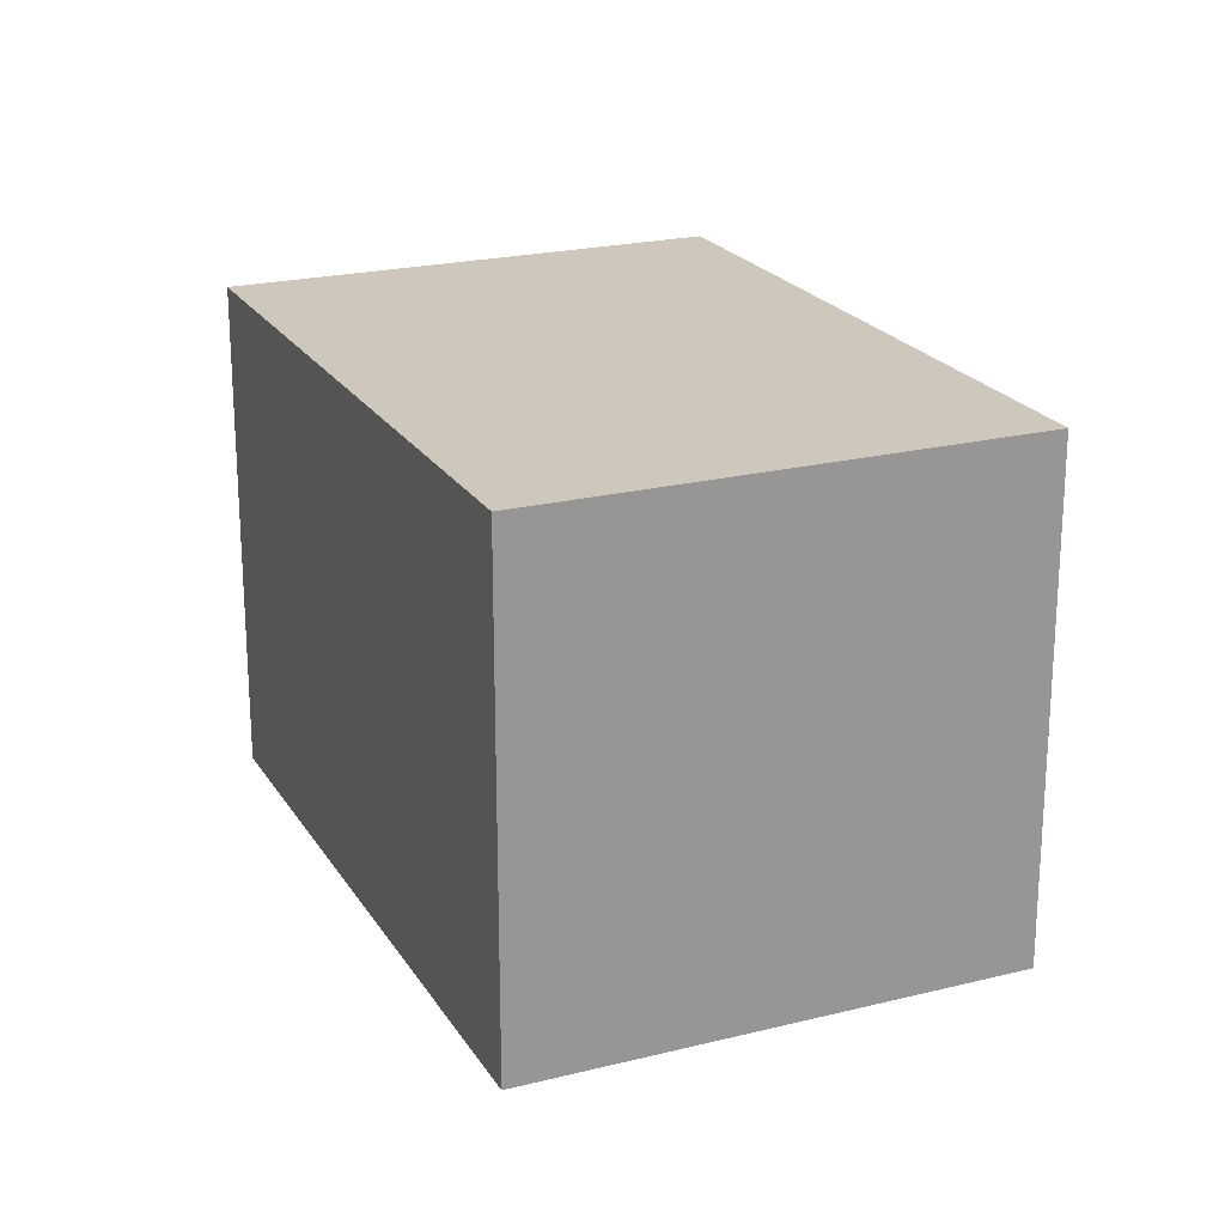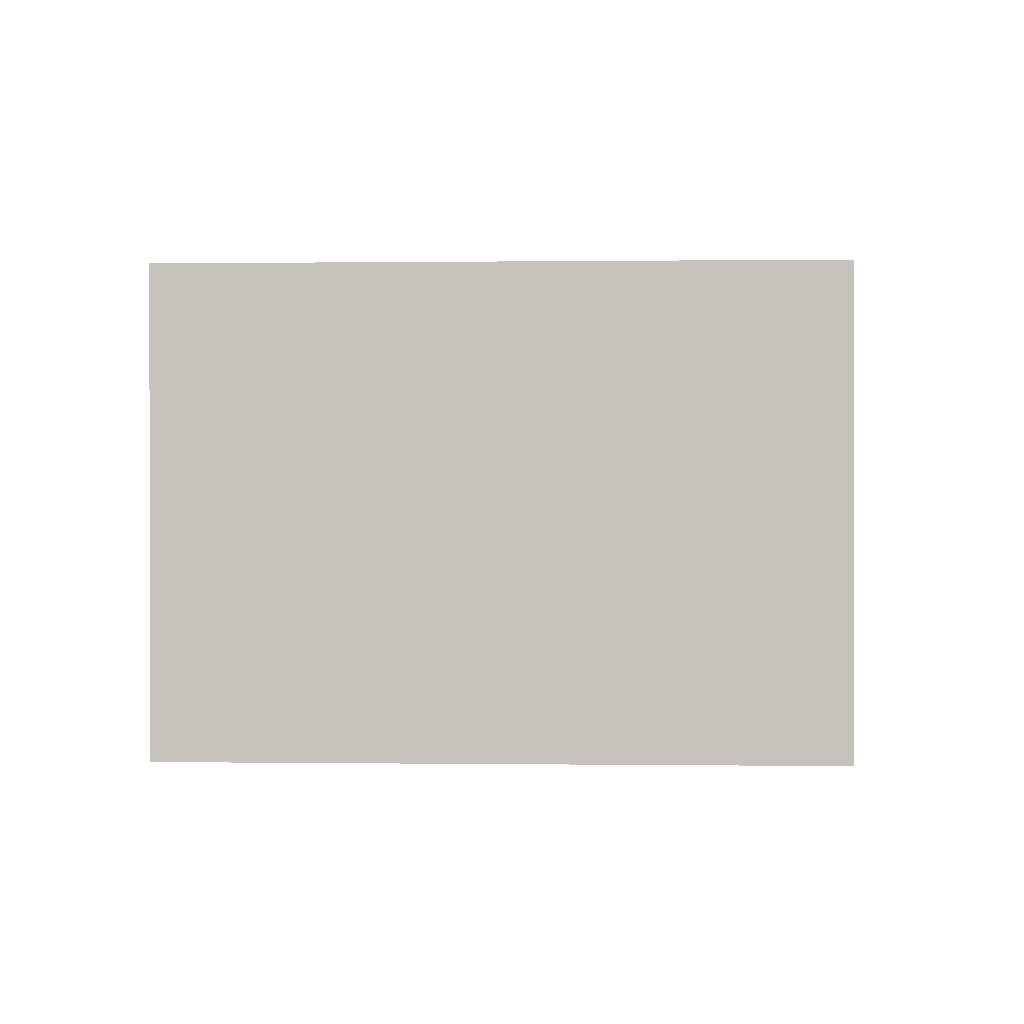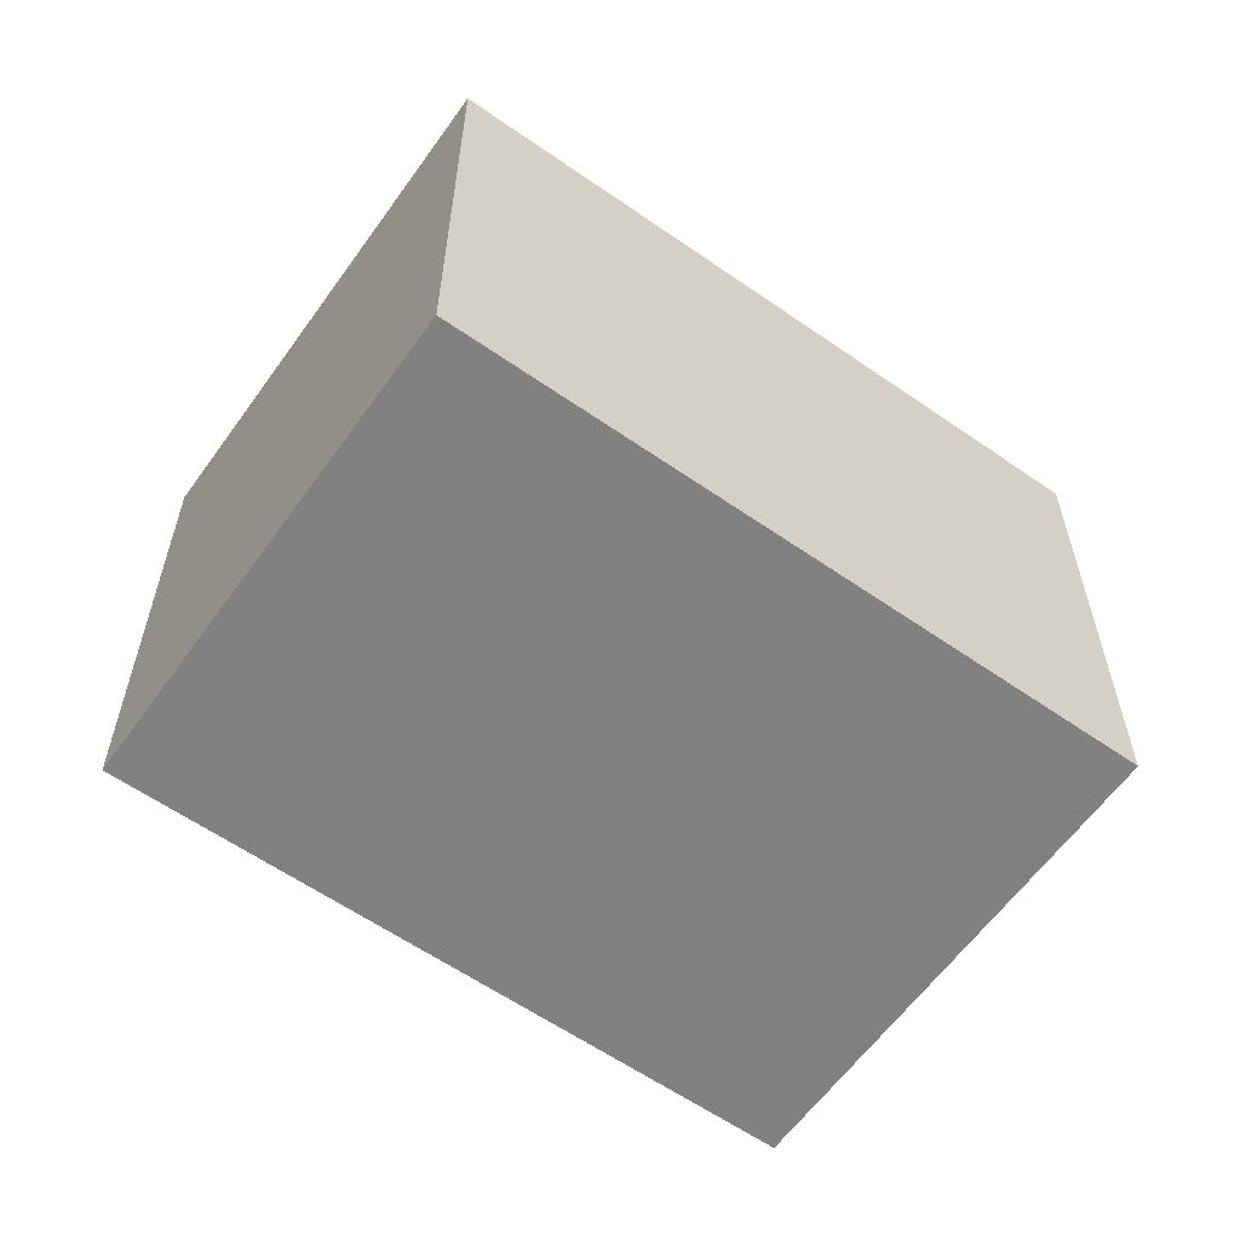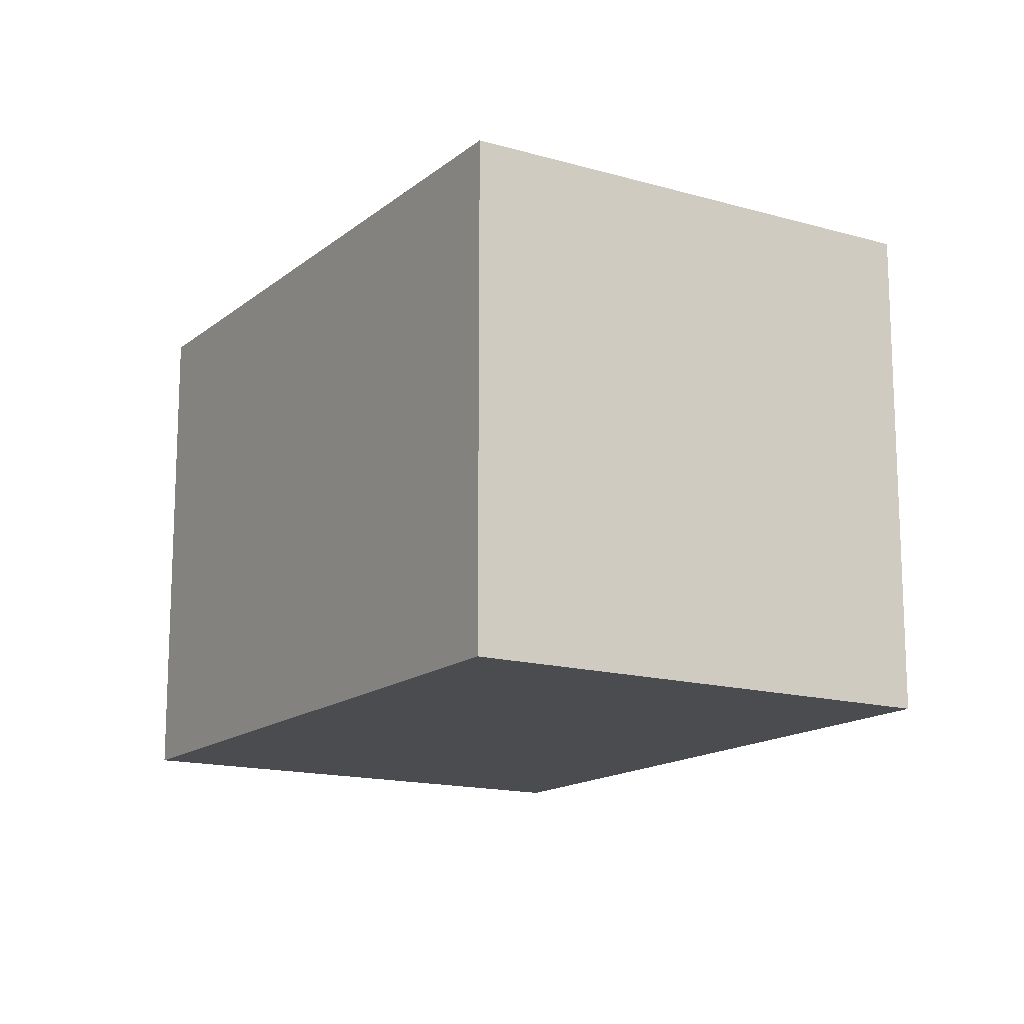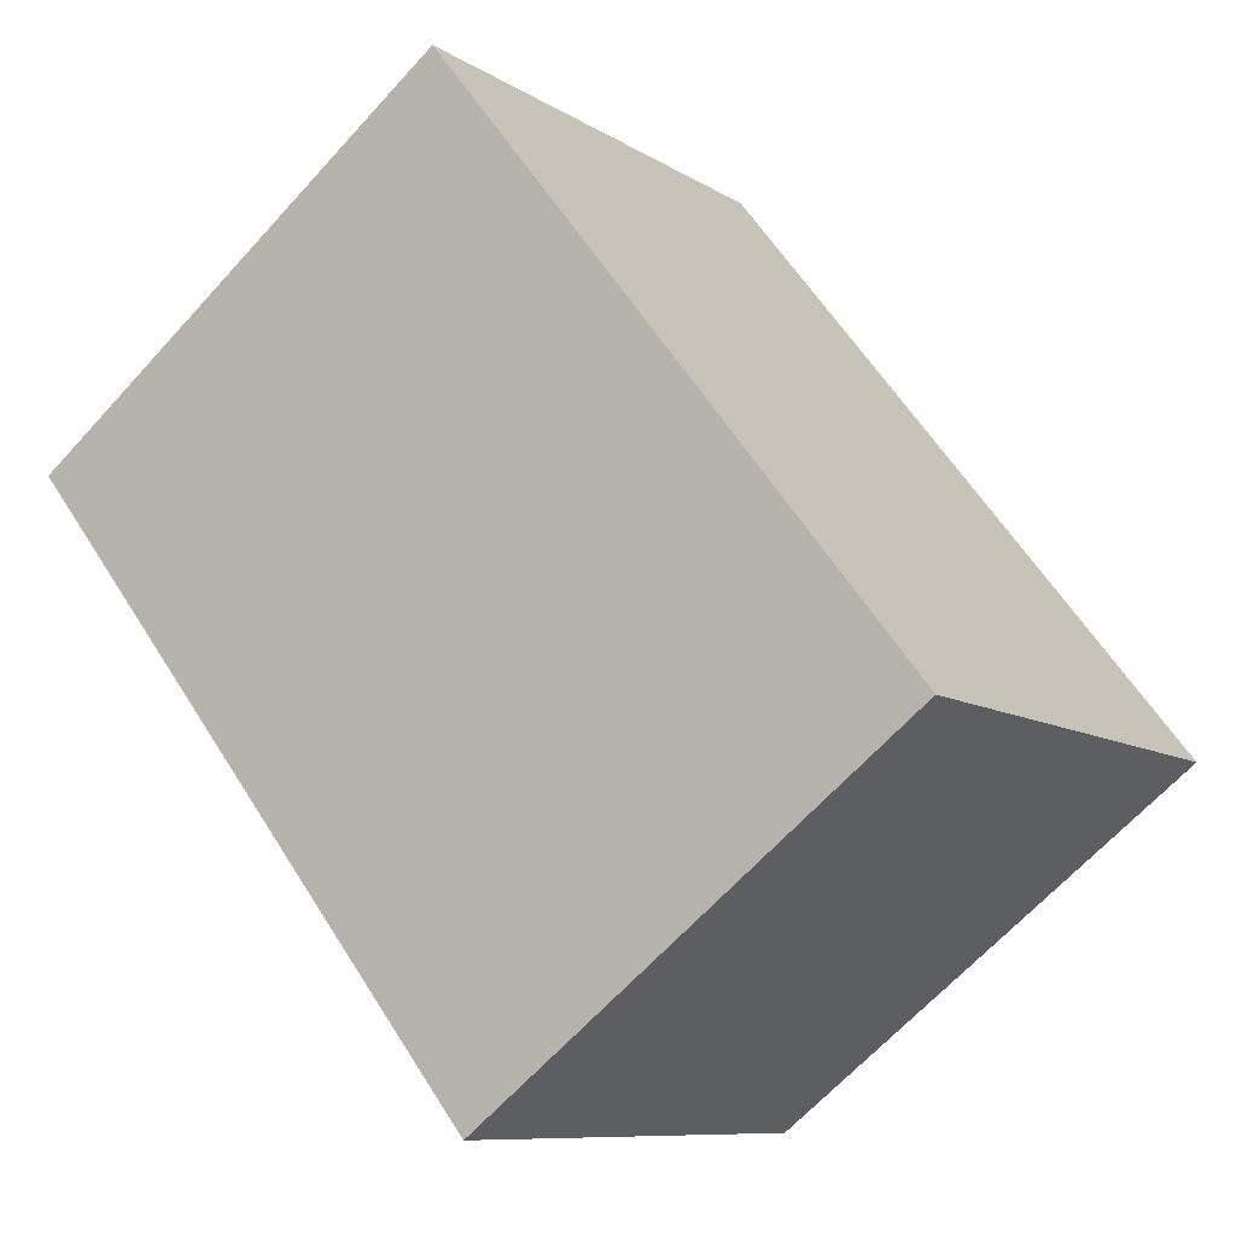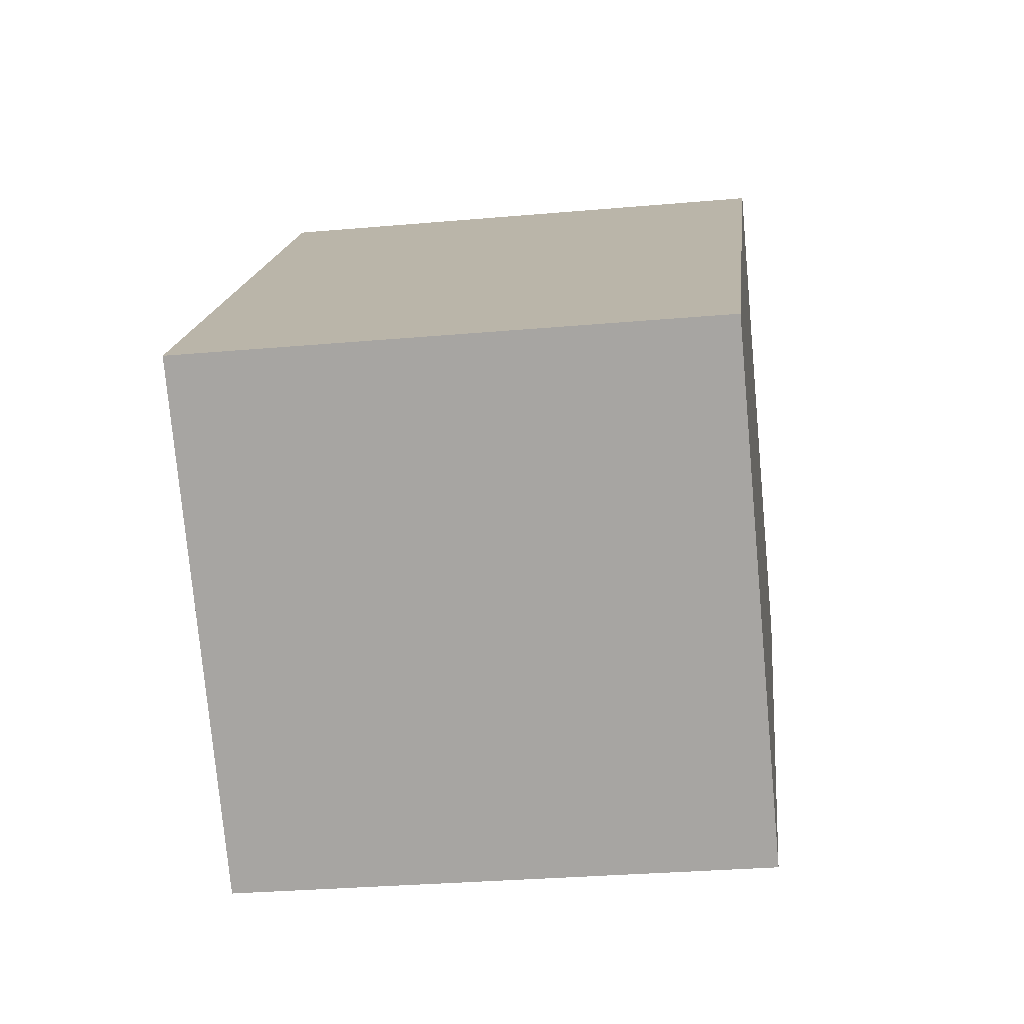
<metadata>
{"format":"obj","ext":"obj","renderer":"f3d","projection":"perspective","resolution":1024,"background":"white","views":[{"elev":21.8,"azim":-68.8,"up":"+Y"},{"elev":0.2,"azim":-132.2,"up":"+Y"},{"elev":-60.4,"azim":-170.6,"up":"+Y"},{"elev":-15.1,"azim":103.2,"up":"+Y"},{"elev":-65.3,"azim":-42.2,"up":"+Z"},{"elev":-29.9,"azim":97.4,"up":"+Z"}]}
</metadata>
<code>
v  0 2.704 1.656e-16
v  4.613 2.704 -0.742
v  2.691 2.704 -2.676
v  1.922 2.704 1.933
v  2.691 1.639e-16 -2.676
v  0 0 0
v  1.922 -1.184e-16 1.933
v  4.613 4.543e-17 -0.742
g defaultobject
f 1 2 3
f 2 1 4
f 5 1 3
f 1 5 6
f 6 4 1
f 4 6 7
f 7 2 4
f 2 7 8
f 8 3 2
f 3 8 5
f 8 6 5
f 6 8 7

</code>
